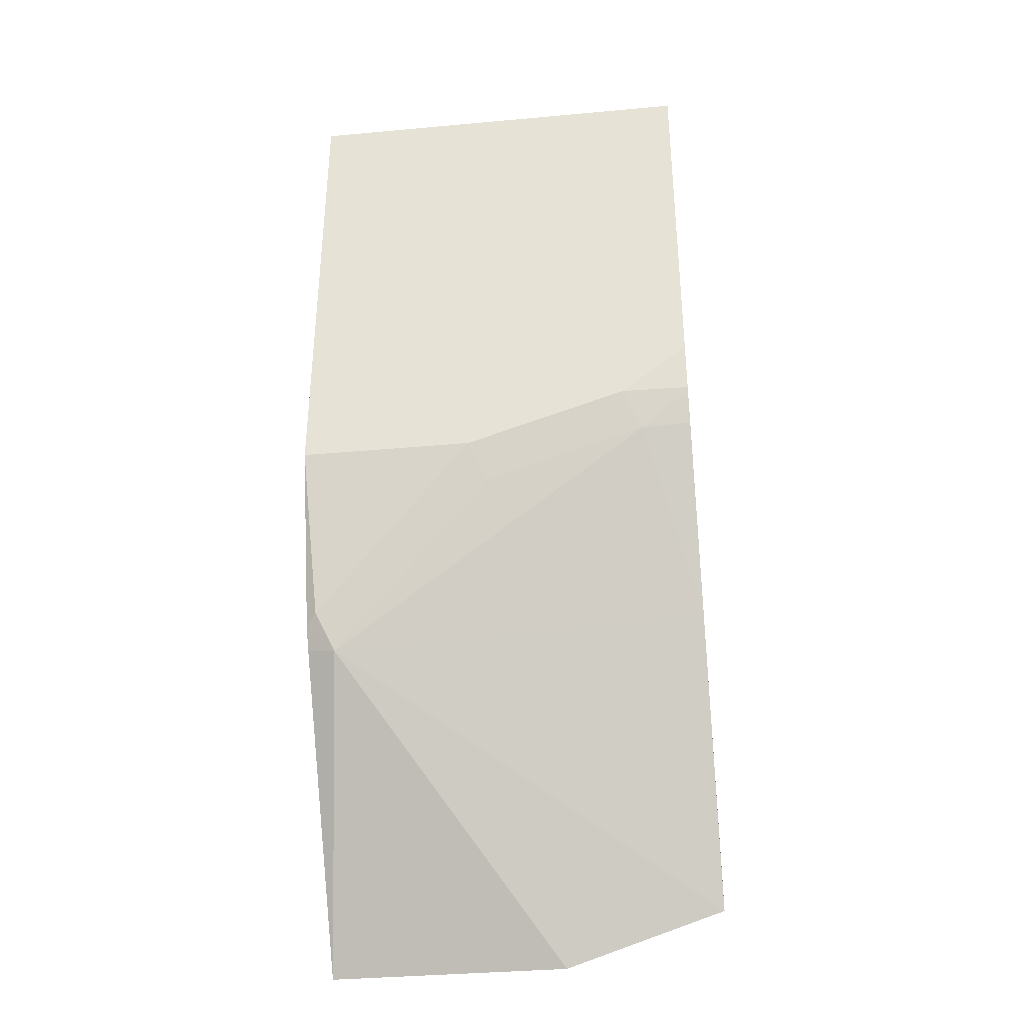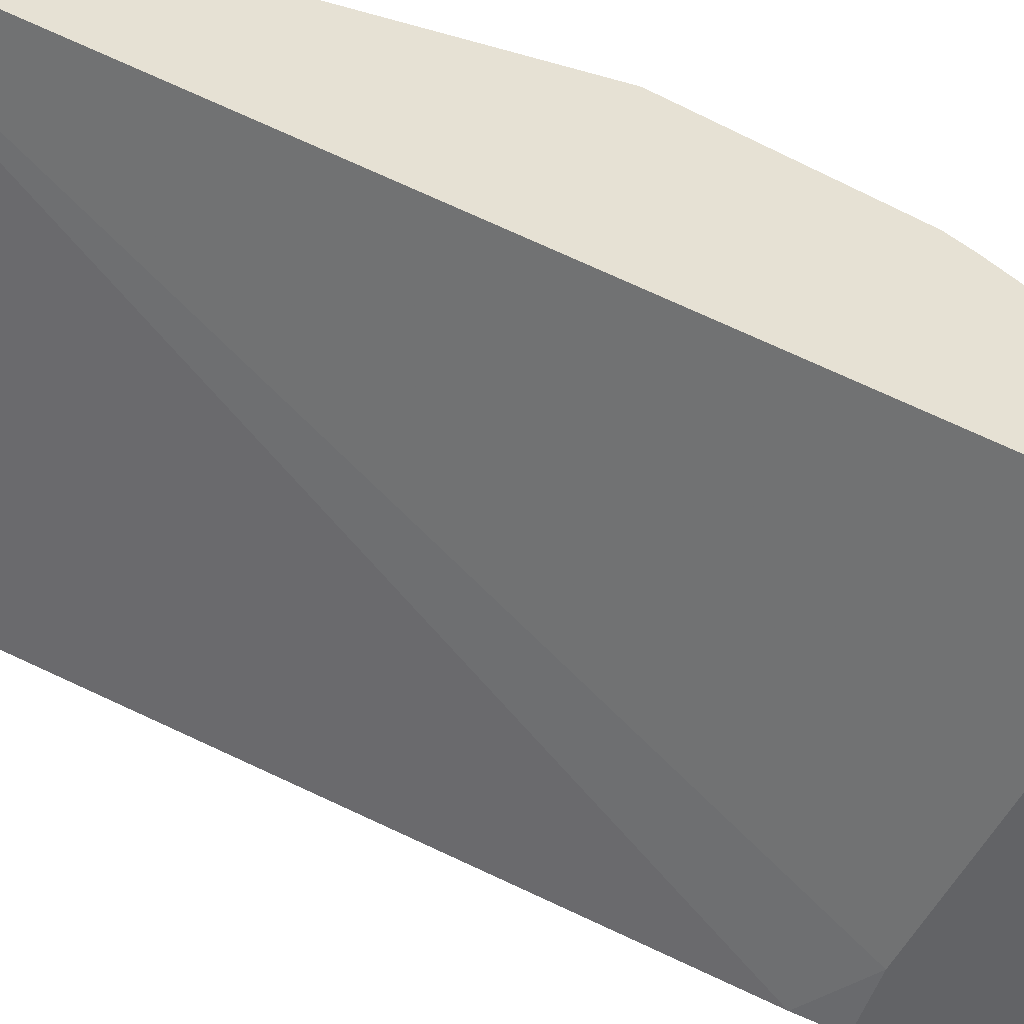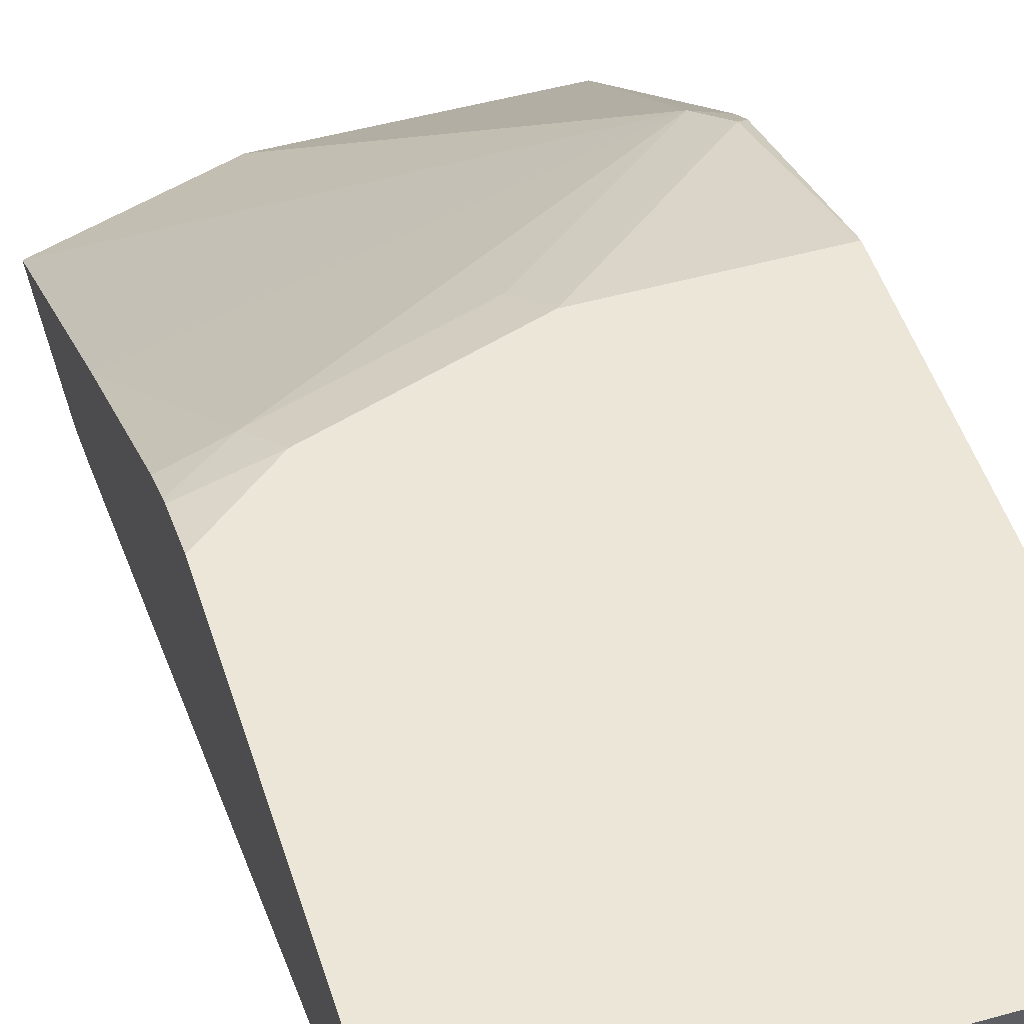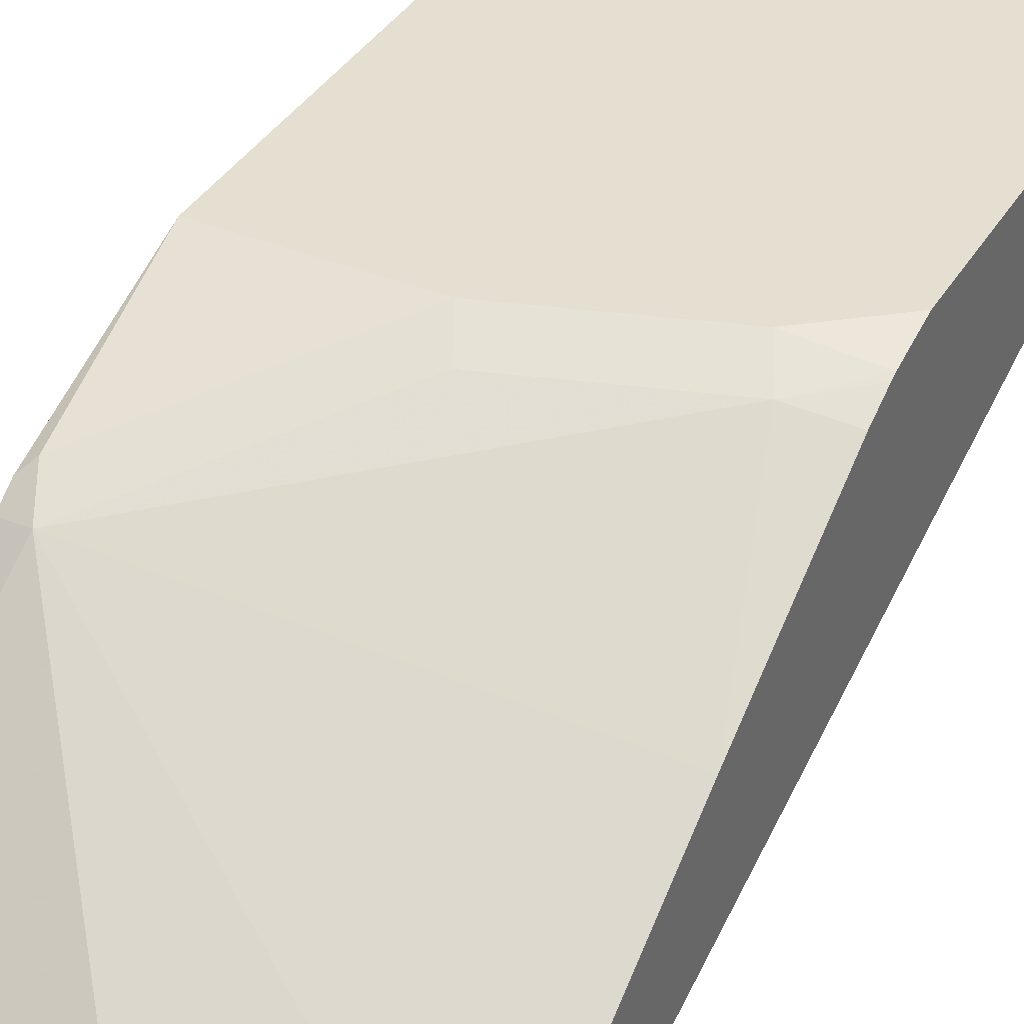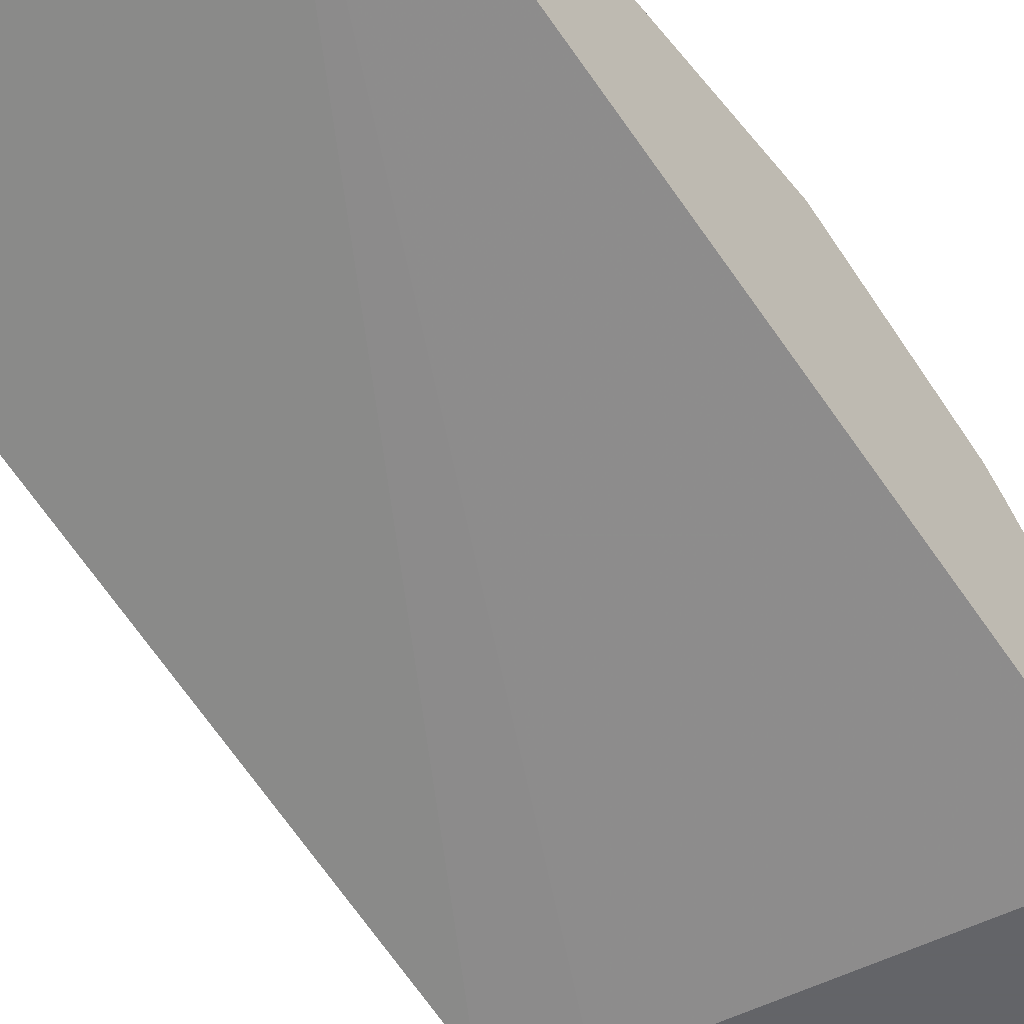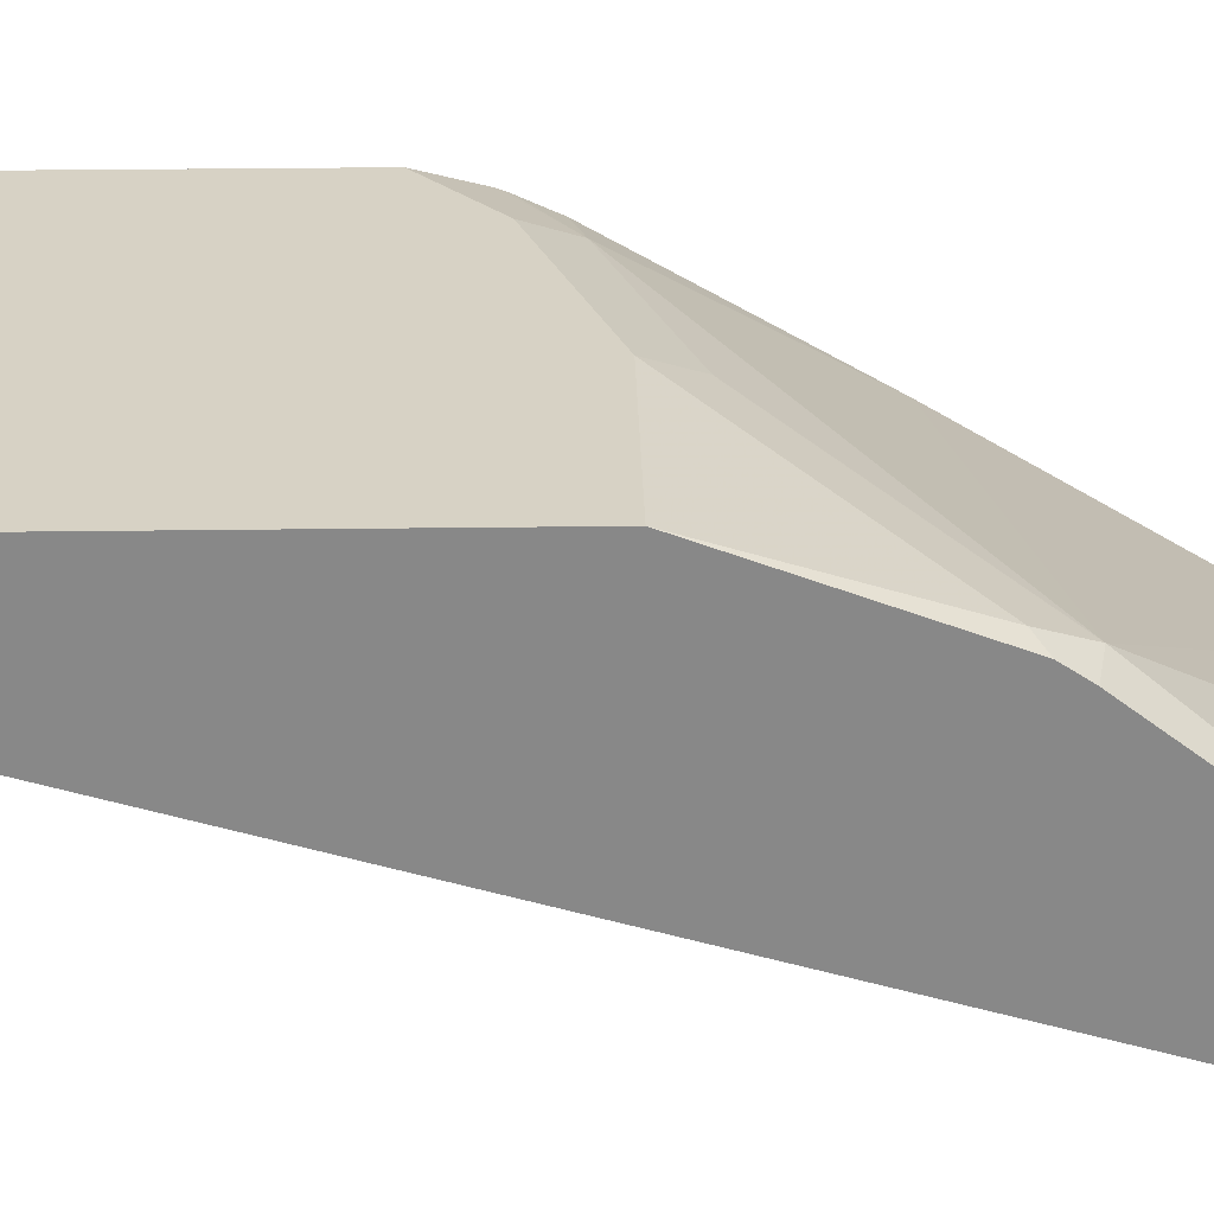
<metadata>
{"format":"obj","ext":"obj","renderer":"f3d","projection":"perspective","resolution":1024,"background":"white","views":[{"elev":-36.1,"azim":-173.2,"up":"+Z"},{"elev":-50.9,"azim":72.5,"up":"+Y"},{"elev":49.0,"azim":-17.3,"up":"+Y"},{"elev":37.5,"azim":-152.3,"up":"+Y"},{"elev":-51.3,"azim":37.3,"up":"+Y"},{"elev":27.4,"azim":88.8,"up":"+Y"}]}
</metadata>
<code>
v -0.1515 0.2505 0.08247
v 0.004039 0.2505 0.08247
v -0.1515 0.2714 0.08247
v -0.1515 0.1653 -0.1886
v 0.004039 0.2714 0.08247
v -0.1293 0.1617 -0.2028
v 0.004039 0.1617 -0.2219
v -0.1515 0.2714 -0.06266
v -0.1515 0.1617 -0.2026
v 0.004039 0.2714 -0.1044
v 0.004039 0.1617 -0.2821
v -0.1253 0.2714 -0.08354
v -0.1515 0.267 -0.08036
v -0.1515 0.1617 -0.2491
v -0.06265 0.2714 -0.1044
v 0.004039 0.2465 -0.1711
v -1.178e-05 0.2505 -0.167
v -0.08886 0.1617 -0.2821
v -0.006972 0.2436 -0.1809
v 0.004039 0.2414 -0.1787
v -0.1322 0.2645 -0.09746
v -0.1515 0.266 -0.08279
v -0.1515 0.1658 -0.2505
v -0.1515 0.1617 -0.2613
v -0.06961 0.2645 -0.1183
v -0.1515 0.2219 -0.1616
v -0.1514 0.261 -0.09396
v -0.1515 0.2609 -0.09392
v -0.1515 0.1697 -0.2452
f 13 21 22
f 12 21 13
f 12 25 21
f 12 15 25
f 11 18 19
f 10 17 15
f 10 16 17
f 8 12 13
f 14 23 24
f 6 11 7
f 11 19 20
f 15 17 19
f 21 27 22
f 16 20 19
f 16 19 17
f 18 24 19
f 19 24 26
f 19 26 21
f 19 21 25
f 21 26 27
f 22 27 28
f 23 29 24
f 24 29 26
f 26 28 27
f 6 18 11
f 15 19 25
f 6 24 18
f 1 13 22
f 6 9 14
f 6 14 24
f 1 2 5
f 1 5 3
f 1 3 8
f 1 8 13
f 1 22 28
f 1 28 26
f 1 29 23
f 1 23 14
f 1 14 9
f 1 9 4
f 1 4 2
f 1 26 29
f 2 6 7
f 4 9 6
f 2 4 6
f 3 12 8
f 3 15 12
f 3 5 10
f 3 10 15
f 2 16 10
f 2 20 16
f 2 11 20
f 2 7 11
f 2 10 5

</code>
